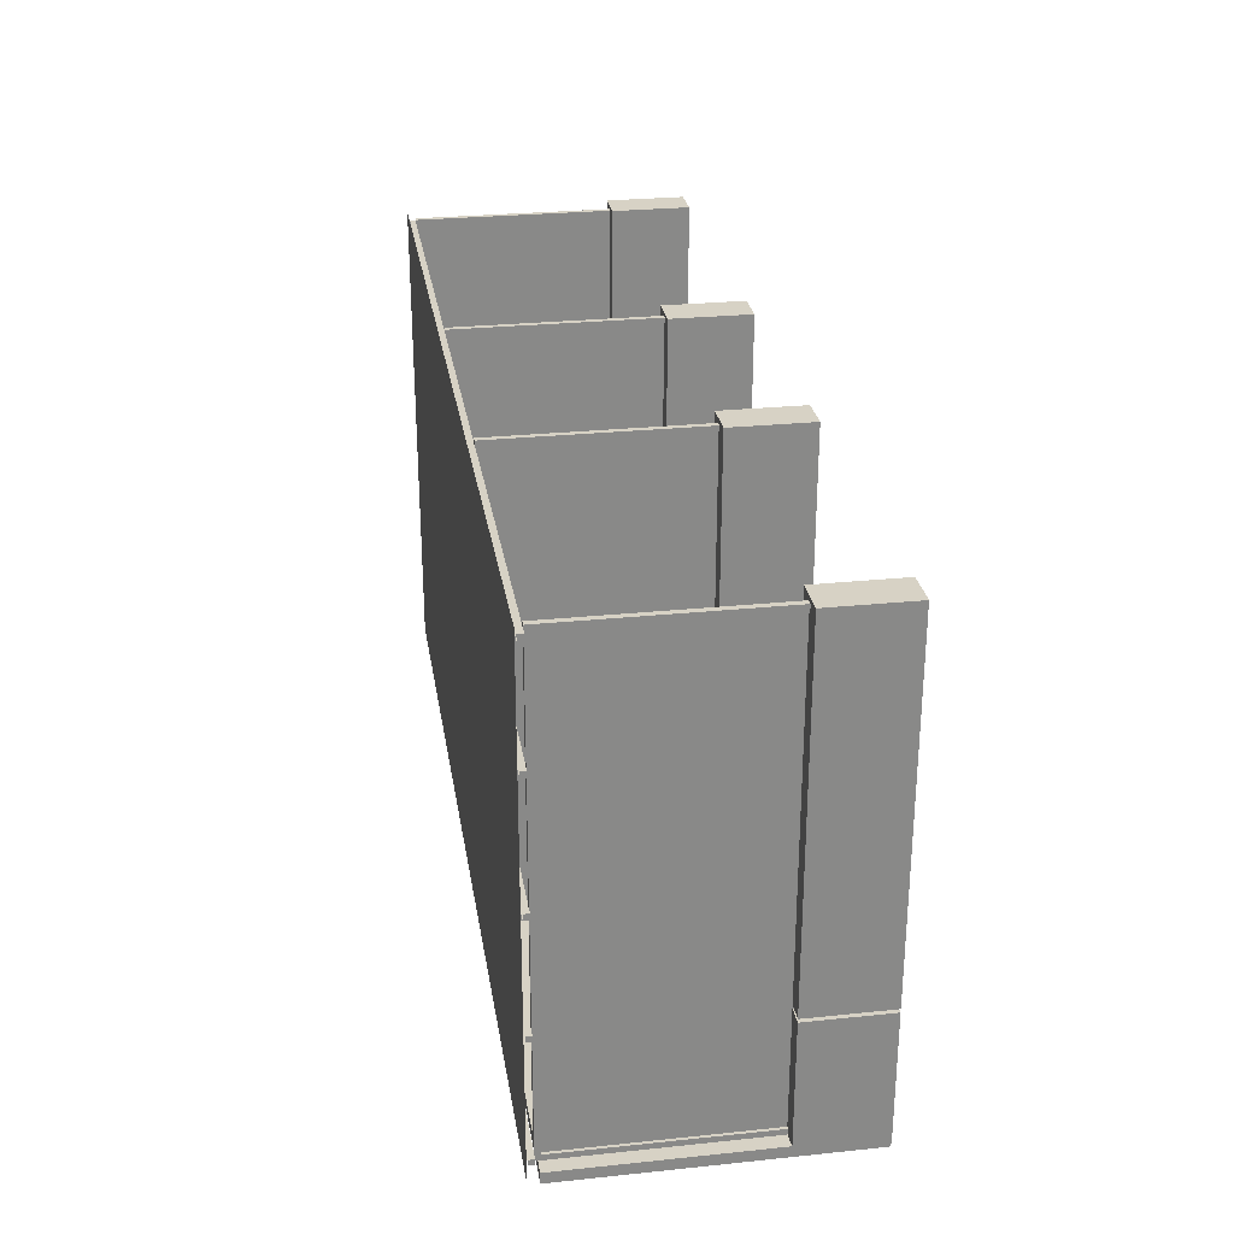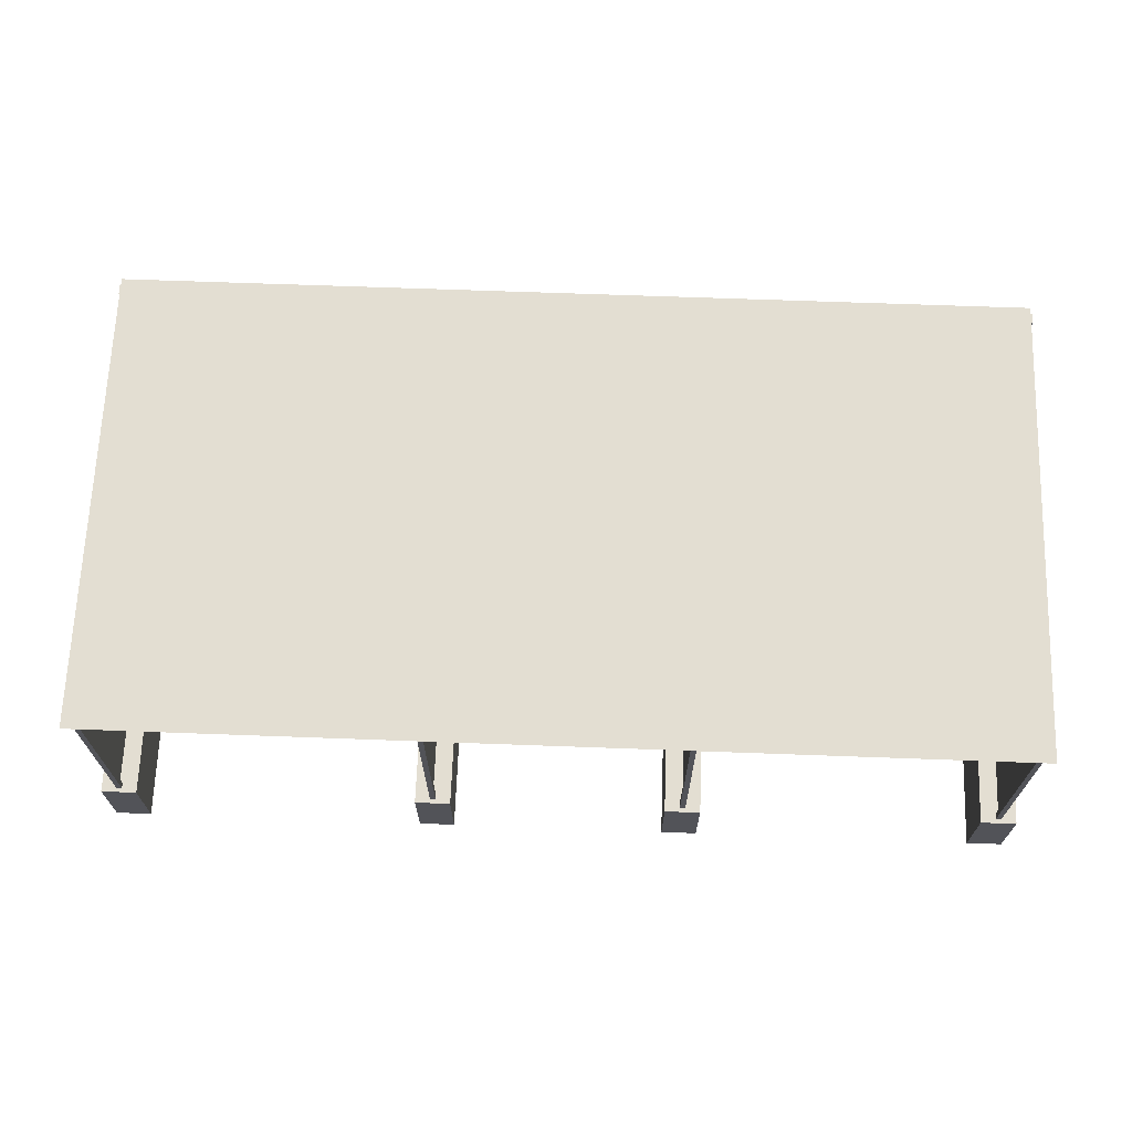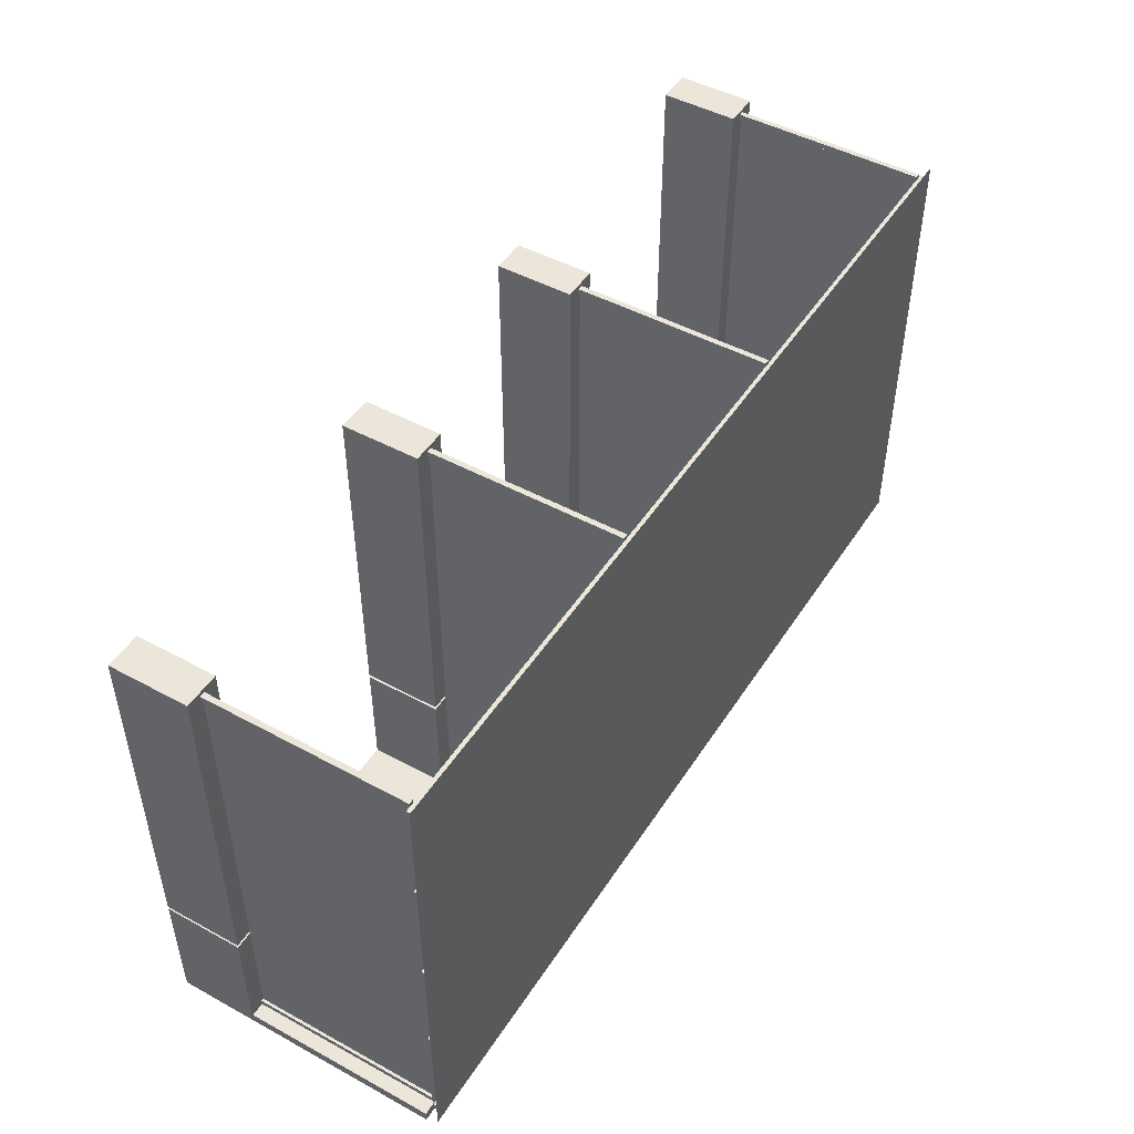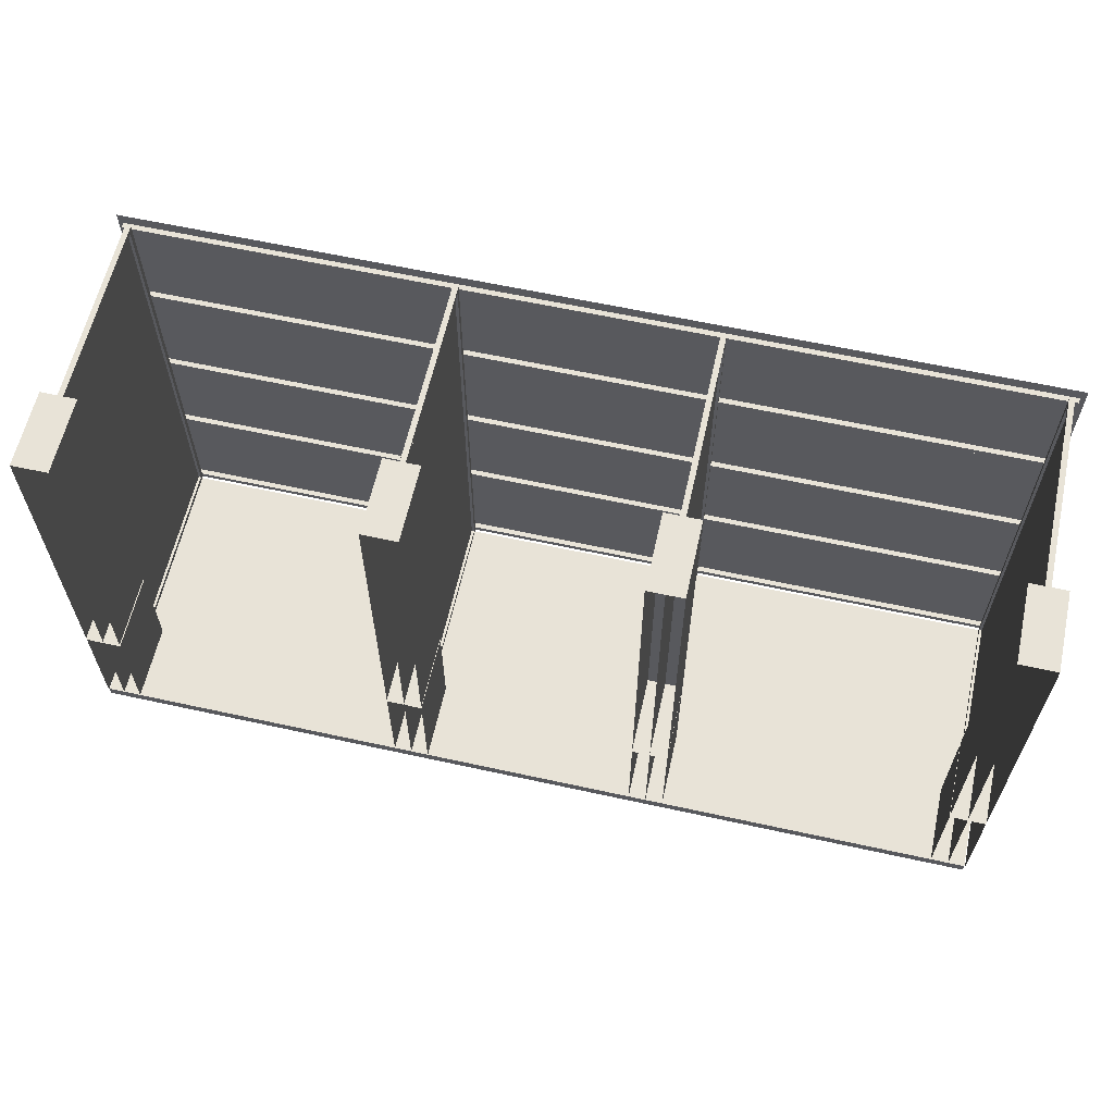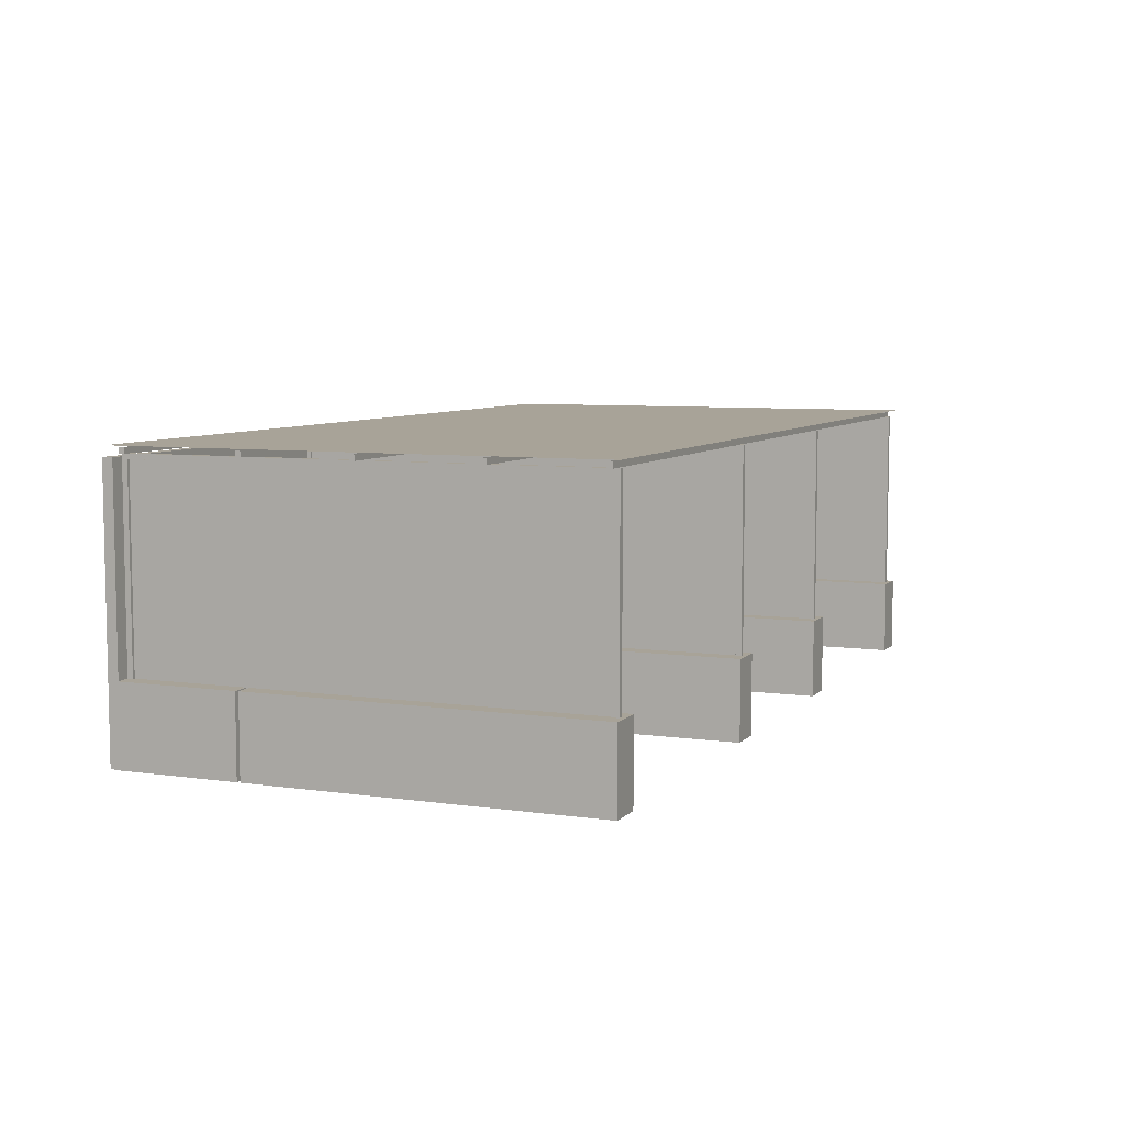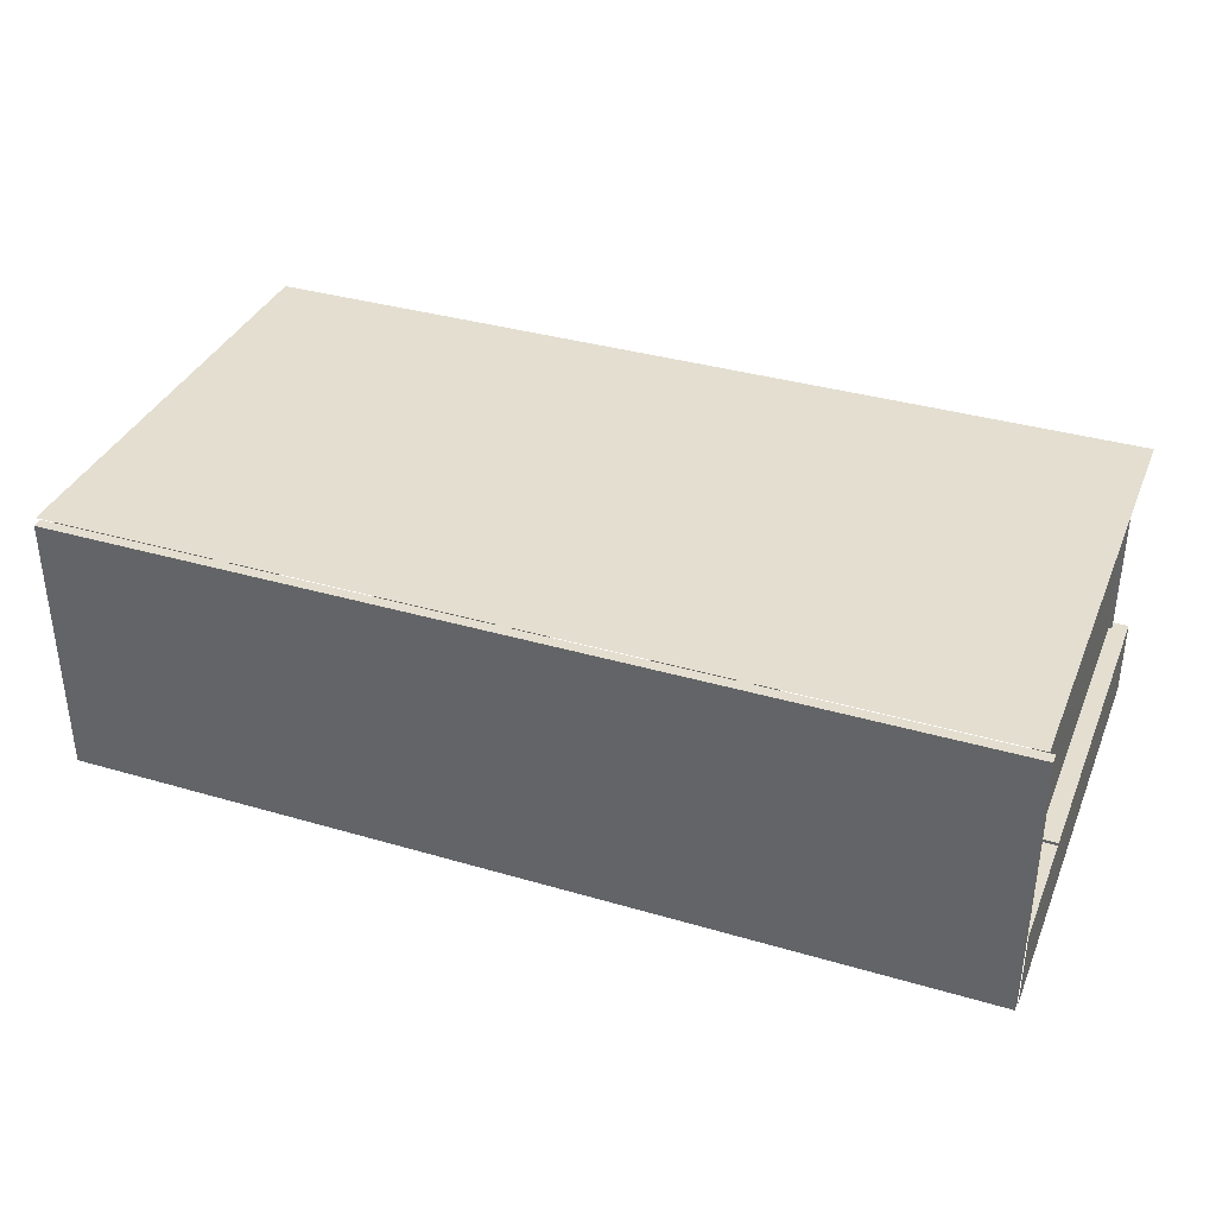
<metadata>
{"format":"obj","ext":"obj","renderer":"f3d","projection":"perspective","resolution":1024,"background":"white","views":[{"elev":27.4,"azim":-99.0,"up":"+Z"},{"elev":67.4,"azim":2.1,"up":"+Y"},{"elev":47.8,"azim":121.4,"up":"+Z"},{"elev":61.5,"azim":12.6,"up":"+Z"},{"elev":6.9,"azim":-67.5,"up":"+Y"},{"elev":35.9,"azim":-159.0,"up":"+Y"}]}
</metadata>
<code>
o Cabina_Hachas
v -5.405 0 -5.889
v -5.405 1 -5.889
v -5.405 0 -4.348
v -5.405 1 -4.348
v -1.373 0 -4.348
v -1.373 1 -4.348
v -1.373 1 -5.889
v -1.373 0 -5.889
v -1.827 0 0.04347
v -1.827 1 -4.307
v -1.827 1 0.04347
v -1.827 0 -4.307
v -1.373 0 -4.307
v -1.373 1 -4.307
v -1.373 0 0.04347
v -1.373 1 0.04347
v -1.827 1 -4.348
v -1.827 0 -4.348
v -1.827 1 -5.889
v -1.827 0 -5.889
v 1.373 0 -5.889
v 1.373 1 -5.889
v 1.373 0 -4.348
v 1.373 1 -4.348
v 5.844 3.468 -5.848
v -5.844 3.468 -5.848
v 5.844 0 -5.848
v -5.844 0 -5.848
v 5.859 1 -4.348
v 5.859 0 -4.348
v 5.859 1 -5.889
v 5.859 0 -5.889
v 1.827 1 0.04347
v 1.827 0 0.04347
v 1.827 1 -4.307
v 1.827 0 -4.307
v 5.405 0 -4.307
v 5.405 1 -4.307
v 5.405 0 0.04347
v 5.405 1 0.04347
v 5.859 0 -4.307
v 5.859 1 -4.307
v 5.859 0 0.04347
v 5.859 1 0.04347
v 5.405 1 -4.348
v 5.405 0 -4.348
v 5.405 1 -5.889
v 5.405 0 -5.889
v 1.6 -0 -0.04546
v 1.6 -0 -5.848
v 1.6 3.468 -0.04546
v 1.6 3.468 -5.848
v -1.6 0 -0.04546
v -1.6 0 -5.848
v -1.6 3.468 -0.04546
v -1.6 3.468 -5.848
v -5.859 1 -4.307
v -5.859 0 -4.307
v 5.632 3.468 -5.848
v 5.632 3.468 -0.04546
v 5.632 -0 -5.848
v 5.632 -0 -0.04546
v -5.859 0 -5.889
v -5.859 1 -5.889
v -5.859 0 -4.348
v -5.859 1 -4.348
v -5.405 1 0.04347
v -5.405 0 0.04347
v -5.405 1 -4.307
v -5.405 0 -4.307
v -5.859 1 0.04347
v -5.859 0 0.04347
v 1.373 0 -4.307
v 1.373 1 0.04347
v 1.373 1 -4.307
v 1.373 0 0.04347
v 1.827 0 -5.889
v 1.827 1 -5.889
v 1.827 1 -4.348
v 1.827 0 -4.348
v -5.632 3.468 -5.848
v -5.632 3.468 -0.04546
v -5.632 -0 -5.848
v -5.632 -0 -0.04546
v -5.844 3.468 -5.982
v 5.844 3.468 -5.982
v 5.844 0 -5.982
v -5.844 0 -5.982
v -5.597 0.9857 -0.0803
v -5.597 3.502 -0.01062
v -5.597 0.9857 -0.01062
v -5.667 0.9857 -0.0803
v -5.667 3.502 -0.01062
v -5.667 0.9857 -0.01062
v 5.667 0.9857 -0.08029
v 5.667 3.502 -0.01062
v 5.667 0.9857 -0.01062
v 5.597 0.9857 -0.08029
v 5.597 3.502 -0.01062
v 5.597 0.9857 -0.01062
v 1.635 0.9857 -0.08029
v 1.635 3.502 -0.01062
v 1.635 0.9857 -0.01062
v 1.565 0.9857 -0.08029
v 1.565 3.502 -0.01062
v 1.565 0.9857 -0.01062
v -1.565 0.9857 -0.08029
v -1.565 3.502 -0.01062
v -1.565 0.9857 -0.01062
v -1.635 0.9857 -0.08029
v -1.635 3.502 -0.01062
v -1.635 0.9857 -0.01062
v 5.667 3.438 -0.08029
v 5.597 3.438 -0.08029
v 1.635 3.438 -0.08029
v 1.565 3.438 -0.08029
v -1.565 3.438 -0.08029
v -1.635 3.438 -0.08029
v -5.597 3.438 -0.0803
v -5.667 3.438 -0.0803
v -5.597 3.438 -5.778
v -5.597 3.502 -5.848
v -5.667 3.502 -5.848
v 5.667 3.438 -5.778
v 5.667 3.502 -5.848
v 5.597 3.502 -5.848
v 1.635 3.438 -5.778
v 1.635 3.502 -5.848
v 1.565 3.502 -5.848
v -1.565 3.438 -5.778
v -1.565 3.502 -5.848
v -1.635 3.502 -5.848
v 5.597 3.438 -5.778
v 1.565 3.438 -5.778
v -1.635 3.438 -5.778
v -5.667 3.438 -5.778
v 5.597 0.9672 -5.778
v 5.667 0.9672 -5.778
v 1.565 0.9672 -5.778
v 1.635 0.9672 -5.778
v -1.635 0.9672 -5.778
v -1.565 0.9672 -5.778
v -5.667 0.9672 -5.778
v -5.597 0.9672 -5.778
v 5.597 0.9672 -5.848
v 5.667 0.9672 -5.848
v 1.565 0.9672 -5.848
v 1.635 0.9672 -5.848
v -1.635 0.9672 -5.848
v -1.565 0.9672 -5.848
v -5.667 0.9672 -5.848
v -5.597 0.9672 -5.848
v 5.798 3.594 0.0406
v -5.798 3.594 0.0406
v -5.798 3.594 -5.993
v 5.798 3.594 -5.993
v 5.725 3.5 -0.1301
v 5.725 3.568 -0.1301
v 5.725 3.5 -0.06183
v 5.725 3.568 -0.06183
v -5.725 3.5 -0.1301
v -5.725 3.568 -0.1301
v -5.725 3.5 -0.06184
v -5.725 3.568 -0.06184
v 5.725 3.5 -5.845
v 5.725 3.568 -5.845
v 5.725 3.5 -5.776
v 5.725 3.568 -5.776
v -5.725 3.5 -5.845
v -5.725 3.568 -5.845
v -5.725 3.5 -5.776
v -5.725 3.568 -5.776
v 5.725 3.5 -1.494
v 5.725 3.568 -1.494
v 5.725 3.5 -1.426
v 5.725 3.568 -1.426
v -5.725 3.5 -1.494
v -5.725 3.568 -1.494
v -5.725 3.5 -1.426
v -5.725 3.568 -1.426
v 5.725 3.5 -4.376
v 5.725 3.568 -4.376
v 5.725 3.5 -4.308
v 5.725 3.568 -4.308
v -5.725 3.5 -4.376
v -5.725 3.568 -4.376
v -5.725 3.5 -4.308
v -5.725 3.568 -4.308
v 5.725 3.5 -2.998
v 5.725 3.568 -2.998
v 5.725 3.5 -2.929
v 5.725 3.568 -2.929
v -5.725 3.5 -2.998
v -5.725 3.568 -2.998
v -5.725 3.5 -2.929
v -5.725 3.568 -2.929
f 65 66 64 63
f 3 4 66 65
f 66 4 2 64
f 5 6 17 18
f 17 6 7 19
f 18 17 19 20
f 32 31 29 30
f 45 29 31 47
f 30 29 45 46
f 46 45 47 48
f 1 2 4 3
f 8 7 6 5
f 23 24 22 21
f 80 79 24 23
f 24 79 78 22
f 77 78 79 80
f 116 105 129 134
f 114 99 126 133
f 96 113 124 125
f 105 102 128 129
f 98 114 113 95
f 100 99 114 98
f 97 96 99 100
f 95 113 96 97
f 104 116 115 101
f 106 105 116 104
f 103 102 105 106
f 101 115 102 103
f 110 118 117 107
f 112 111 118 110
f 109 108 111 112
f 107 117 108 109
f 108 117 130 131
f 113 114 133 124
f 118 111 132 135
f 99 96 125 126
f 115 116 134 127
f 117 118 135 130
f 111 108 131 132
f 102 115 127 128
f 125 124 138 146
f 129 128 148 147
f 130 135 141 142
f 142 141 149 150
f 138 137 145 146
f 140 139 147 148
f 132 131 150 149
f 124 133 137 138
f 134 129 147 139
f 128 127 140 148
f 127 134 139 140
f 135 132 149 141
f 126 125 146 145
f 131 130 142 150
f 133 126 145 137
f 26 25 27 28
f 85 88 87 86
f 28 27 87 88
f 25 26 85 86
f 26 28 88 85
f 27 25 86 87
f 68 67 71 72
f 71 67 69 57
f 72 71 57 58
f 58 57 69 70
f 9 11 10 12
f 11 16 14 10
f 15 16 11 9
f 13 14 16 15
f 12 10 14 13
f 37 38 42 41
f 39 40 38 37
f 43 44 40 39
f 40 44 42 38
f 41 42 44 43
f 70 69 67 68
f 74 33 35 75
f 34 33 74 76
f 36 35 33 34
f 76 74 75 73
f 73 75 35 36
f 161 162 158 157
f 163 164 162 161
f 159 160 164 163
f 157 158 160 159
f 92 120 119 89
f 94 93 120 92
f 91 90 93 94
f 89 119 90 91
f 121 136 143 144
f 120 93 123 136
f 90 119 121 122
f 119 120 136 121
f 93 90 122 123
f 144 143 151 152
f 136 123 151 143
f 122 121 144 152
f 123 122 152 151
f 159 163 161 157
f 169 170 166 165
f 171 172 170 169
f 167 168 172 171
f 165 166 168 167
f 167 171 169 165
f 177 178 174 173
f 179 180 178 177
f 175 176 180 179
f 173 174 176 175
f 175 179 177 173
f 185 186 182 181
f 187 188 186 185
f 183 184 188 187
f 181 182 184 183
f 183 187 185 181
f 193 194 190 189
f 195 196 194 193
f 191 192 196 195
f 189 190 192 191
f 191 195 193 189
f 51 49 50 52
f 55 53 54 56
f 60 62 61 59
f 82 84 83 81
f 153 156 155 154

</code>
